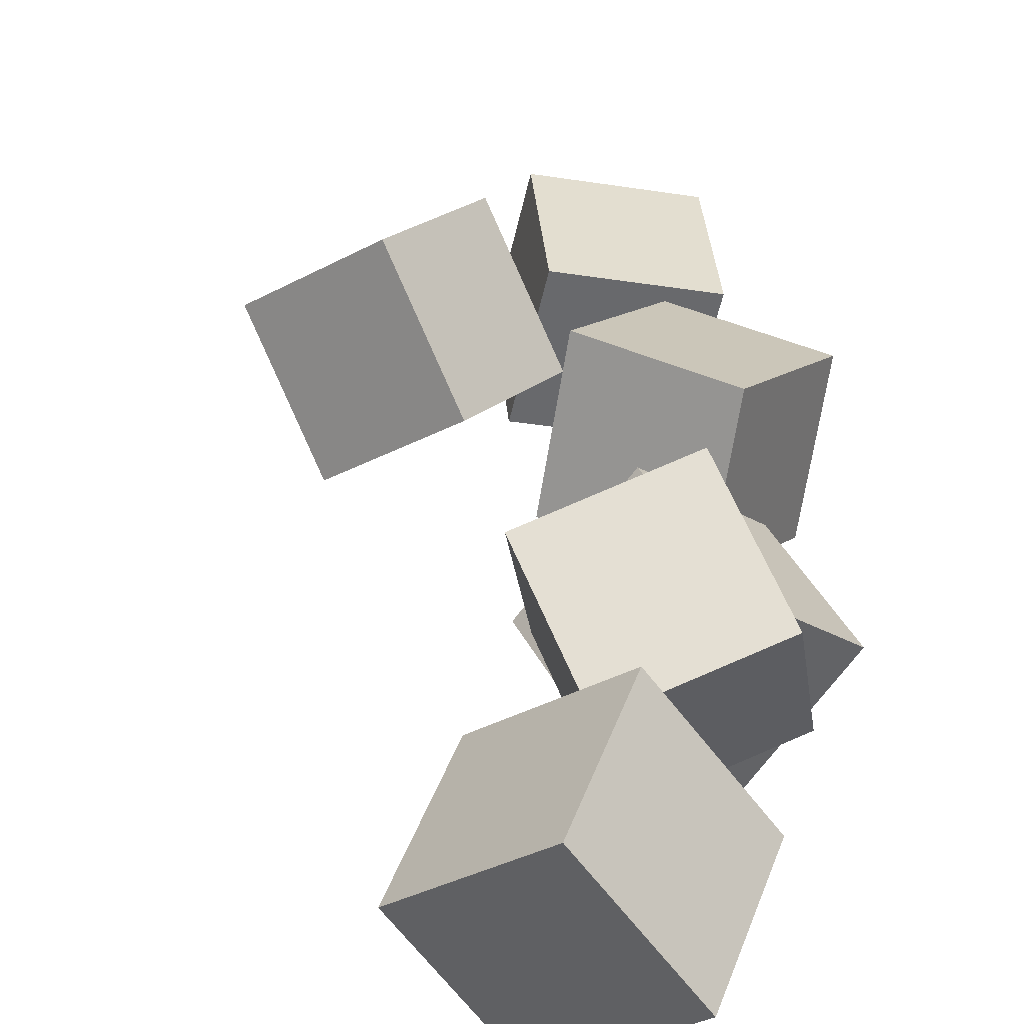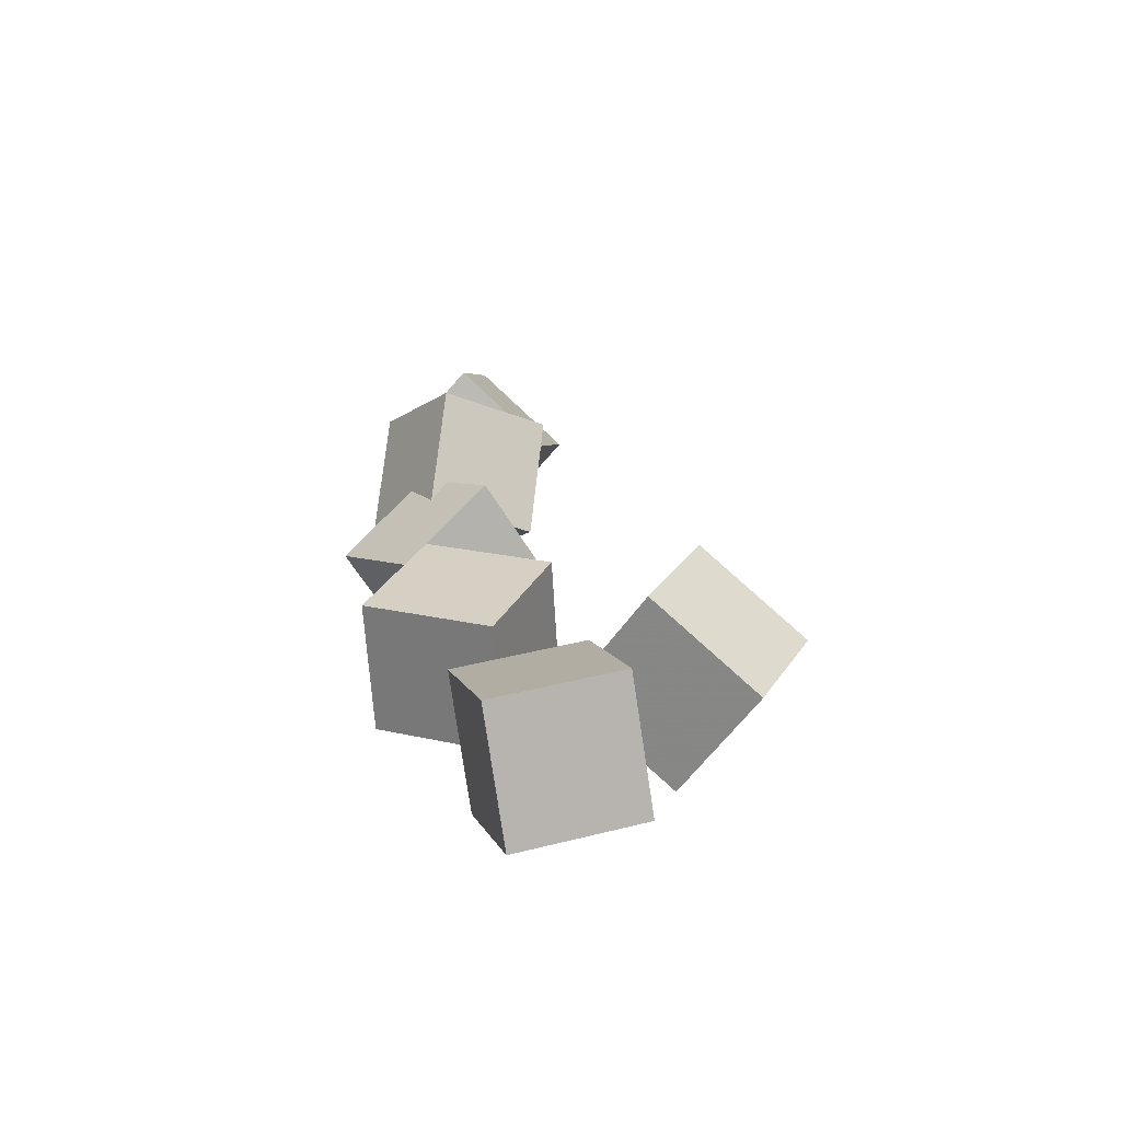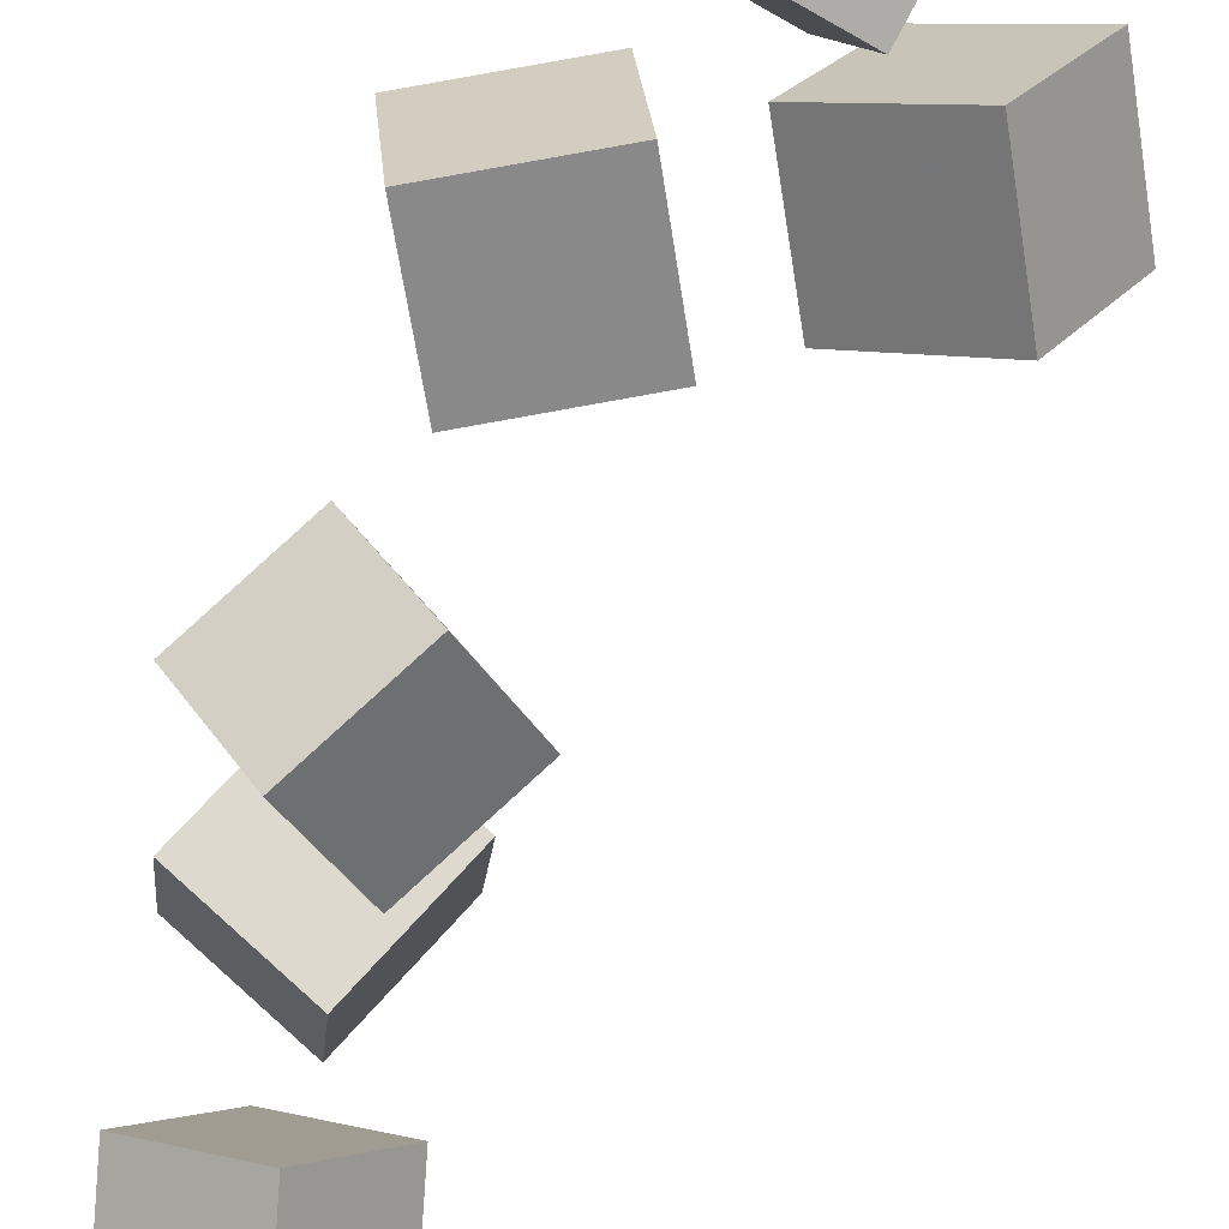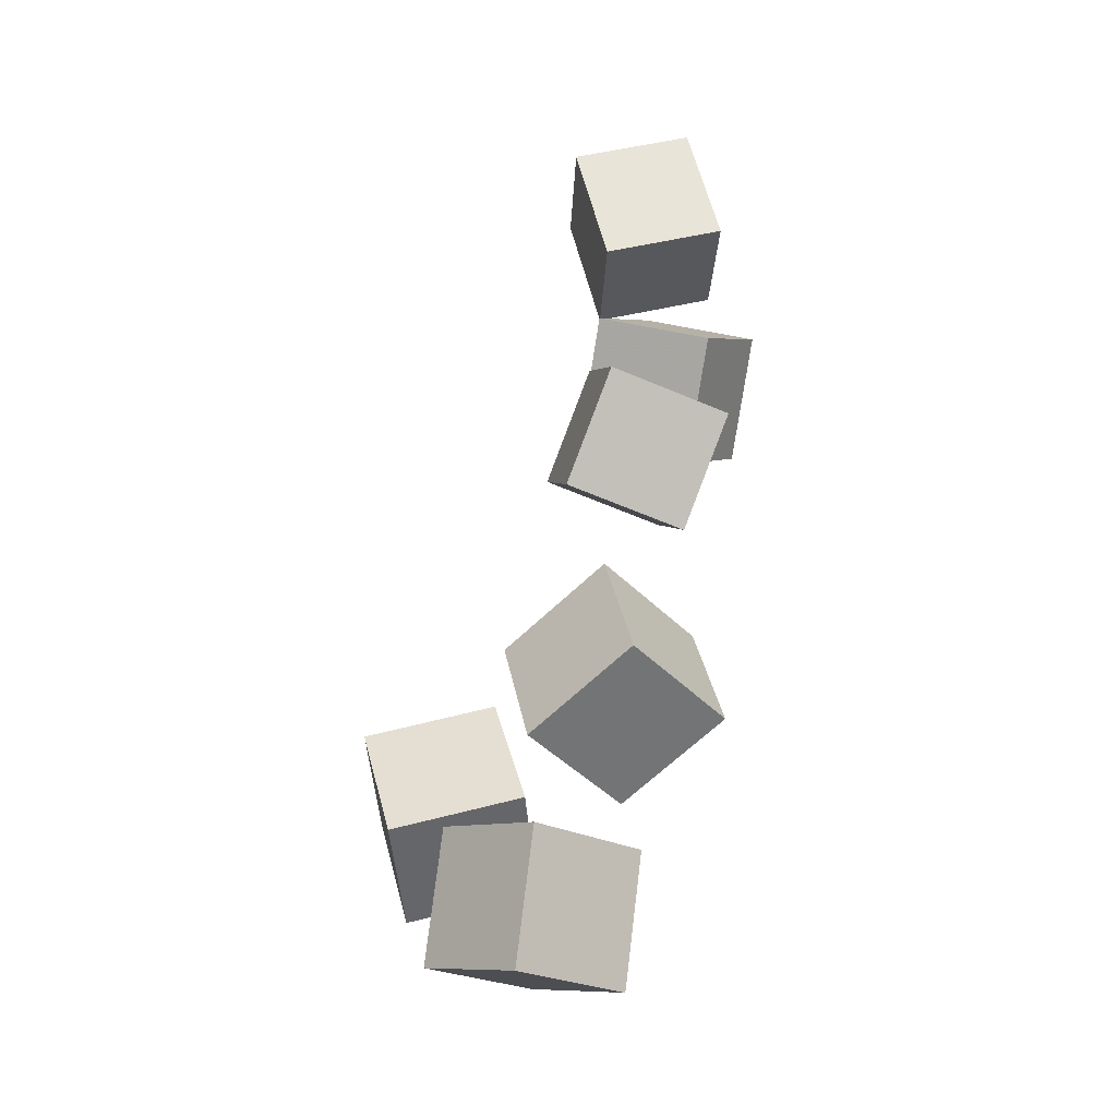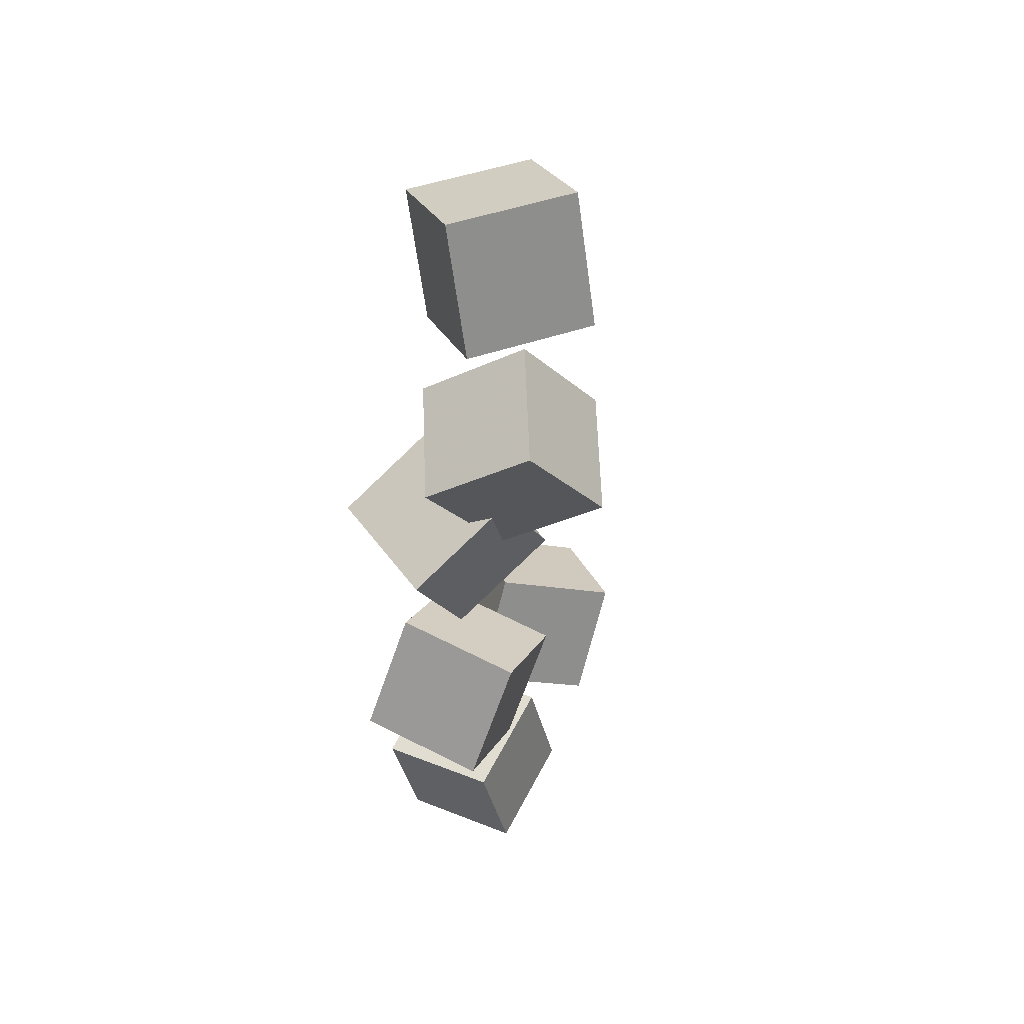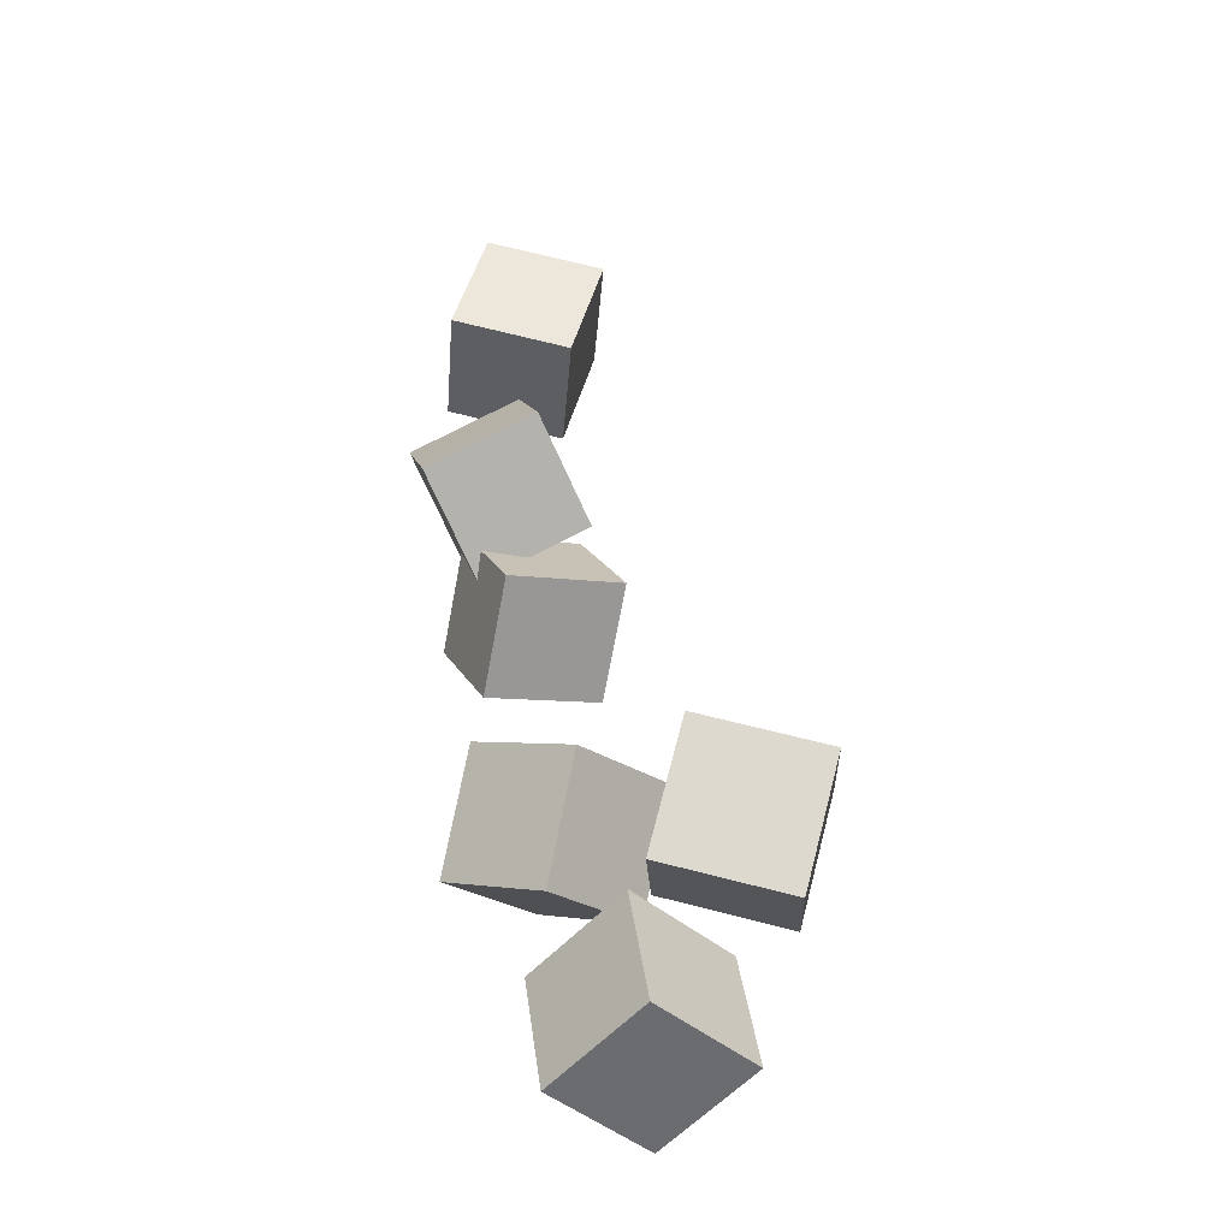
<metadata>
{"format":"obj","ext":"obj","renderer":"f3d","projection":"perspective","resolution":1024,"background":"white","views":[{"elev":29.2,"azim":-171.0,"up":"+Z"},{"elev":-74.2,"azim":-4.8,"up":"+Y"},{"elev":-75.7,"azim":-13.9,"up":"+Z"},{"elev":-31.3,"azim":-145.5,"up":"+Y"},{"elev":40.2,"azim":-73.5,"up":"+Y"},{"elev":-38.4,"azim":32.3,"up":"+Y"}]}
</metadata>
<code>
v -0.1458 0.002046 0.005925
v -0.2038 0.08396 -0.01408
v -0.08567 0.02448 -0.07666
v -0.1437 0.1064 -0.09666
v -0.08466 0.0601 0.06625
v -0.1427 0.142 0.04624
v -0.0245 0.08253 -0.01633
v -0.08251 0.1644 -0.03634
f 1.0 7.0 5.0
f 1.0 3.0 7.0
f 1.0 4.0 3.0
f 1.0 2.0 4.0
f 3.0 8.0 7.0
f 3.0 4.0 8.0
f 5.0 7.0 8.0
f 5.0 8.0 6.0
f 1.0 5.0 6.0
f 1.0 6.0 2.0
f 2.0 6.0 8.0
f 2.0 8.0 4.0
v -0.1641 0.4228 0.006789
v -0.1 0.4286 0.09173
v -0.08155 0.3963 -0.0536
v -0.01752 0.4021 0.03134
v -0.1825 0.3173 0.02794
v -0.1185 0.3231 0.1129
v -0.09998 0.2908 -0.03245
v -0.03595 0.2966 0.05249
f 9.0 15.0 13.0
f 9.0 11.0 15.0
f 9.0 12.0 11.0
f 9.0 10.0 12.0
f 11.0 16.0 15.0
f 11.0 12.0 16.0
f 13.0 15.0 16.0
f 13.0 16.0 14.0
f 9.0 13.0 14.0
f 9.0 14.0 10.0
f 10.0 14.0 16.0
f 10.0 16.0 12.0
v -0.1524 -0.1495 -0.08601
v -0.1677 -0.1708 0.02128
v -0.1109 -0.05129 -0.06061
v -0.1262 -0.07258 0.04668
v -0.05142 -0.1936 -0.08036
v -0.06673 -0.2149 0.02693
v -0.009945 -0.09539 -0.05496
v -0.02525 -0.1167 0.05233
f 17.0 23.0 21.0
f 17.0 19.0 23.0
f 17.0 20.0 19.0
f 17.0 18.0 20.0
f 19.0 24.0 23.0
f 19.0 20.0 24.0
f 21.0 23.0 24.0
f 21.0 24.0 22.0
f 17.0 21.0 22.0
f 17.0 22.0 18.0
f 18.0 22.0 24.0
f 18.0 24.0 20.0
v -0.008092 -0.212 -0.02189
v 0.04391 -0.248 0.06987
v 0.03388 -0.1132 -0.006937
v 0.08588 -0.1492 0.08482
v 0.07975 -0.2401 -0.0827
v 0.1318 -0.2761 0.009058
v 0.1217 -0.1413 -0.06774
v 0.1737 -0.1773 0.02401
f 25.0 31.0 29.0
f 25.0 27.0 31.0
f 25.0 28.0 27.0
f 25.0 26.0 28.0
f 27.0 32.0 31.0
f 27.0 28.0 32.0
f 29.0 31.0 32.0
f 29.0 32.0 30.0
f 25.0 29.0 30.0
f 25.0 30.0 26.0
f 26.0 30.0 32.0
f 26.0 32.0 28.0
v 0.05668 -0.3512 -0.06089
v 0.03129 -0.3417 0.04564
v -0.04385 -0.3804 -0.08224
v -0.06925 -0.3709 0.02429
v 0.02988 -0.2477 -0.0765
v 0.004484 -0.2382 0.03003
v -0.07066 -0.2769 -0.09785
v -0.09605 -0.2674 0.008672
f 33.0 39.0 37.0
f 33.0 35.0 39.0
f 33.0 36.0 35.0
f 33.0 34.0 36.0
f 35.0 40.0 39.0
f 35.0 36.0 40.0
f 37.0 39.0 40.0
f 37.0 40.0 38.0
f 33.0 37.0 38.0
f 33.0 38.0 34.0
f 34.0 38.0 40.0
f 34.0 40.0 36.0
v -0.1854 0.172 -0.009452
v -0.1811 0.2277 0.07855
v -0.0958 0.2134 -0.04007
v -0.09143 0.2691 0.04793
v -0.1317 0.09133 0.03896
v -0.1273 0.147 0.127
v -0.04205 0.1327 0.008342
v -0.03768 0.1884 0.09634
f 41.0 47.0 45.0
f 41.0 43.0 47.0
f 41.0 44.0 43.0
f 41.0 42.0 44.0
f 43.0 48.0 47.0
f 43.0 44.0 48.0
f 45.0 47.0 48.0
f 45.0 48.0 46.0
f 41.0 45.0 46.0
f 41.0 46.0 42.0
f 42.0 46.0 48.0
f 42.0 48.0 44.0

</code>
